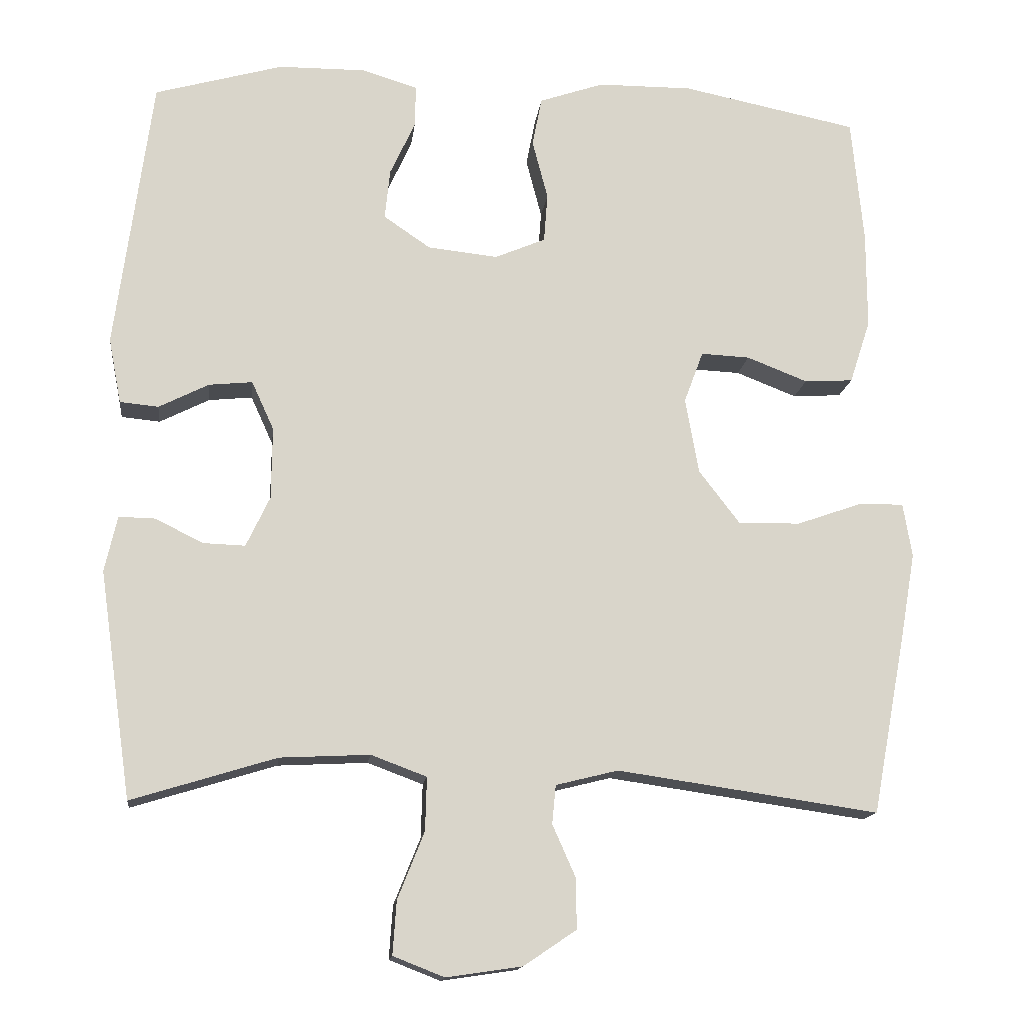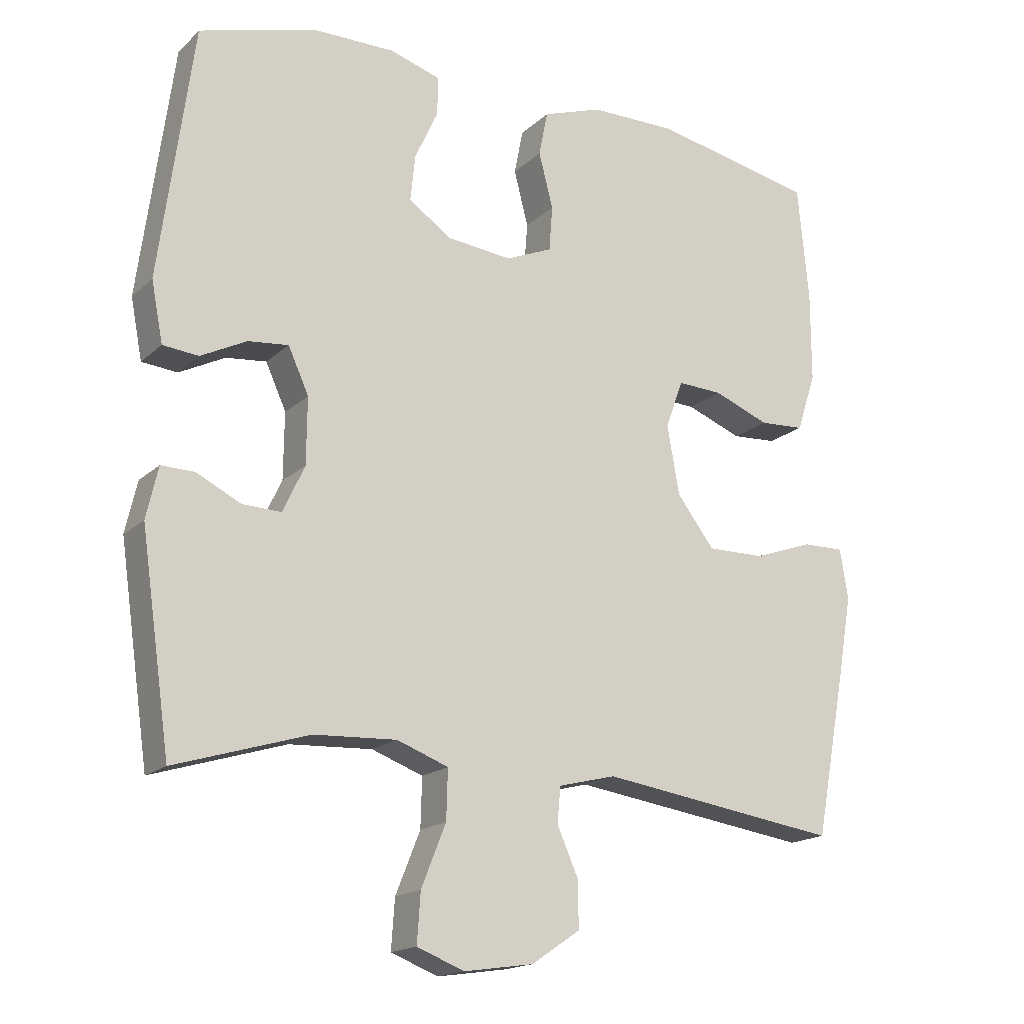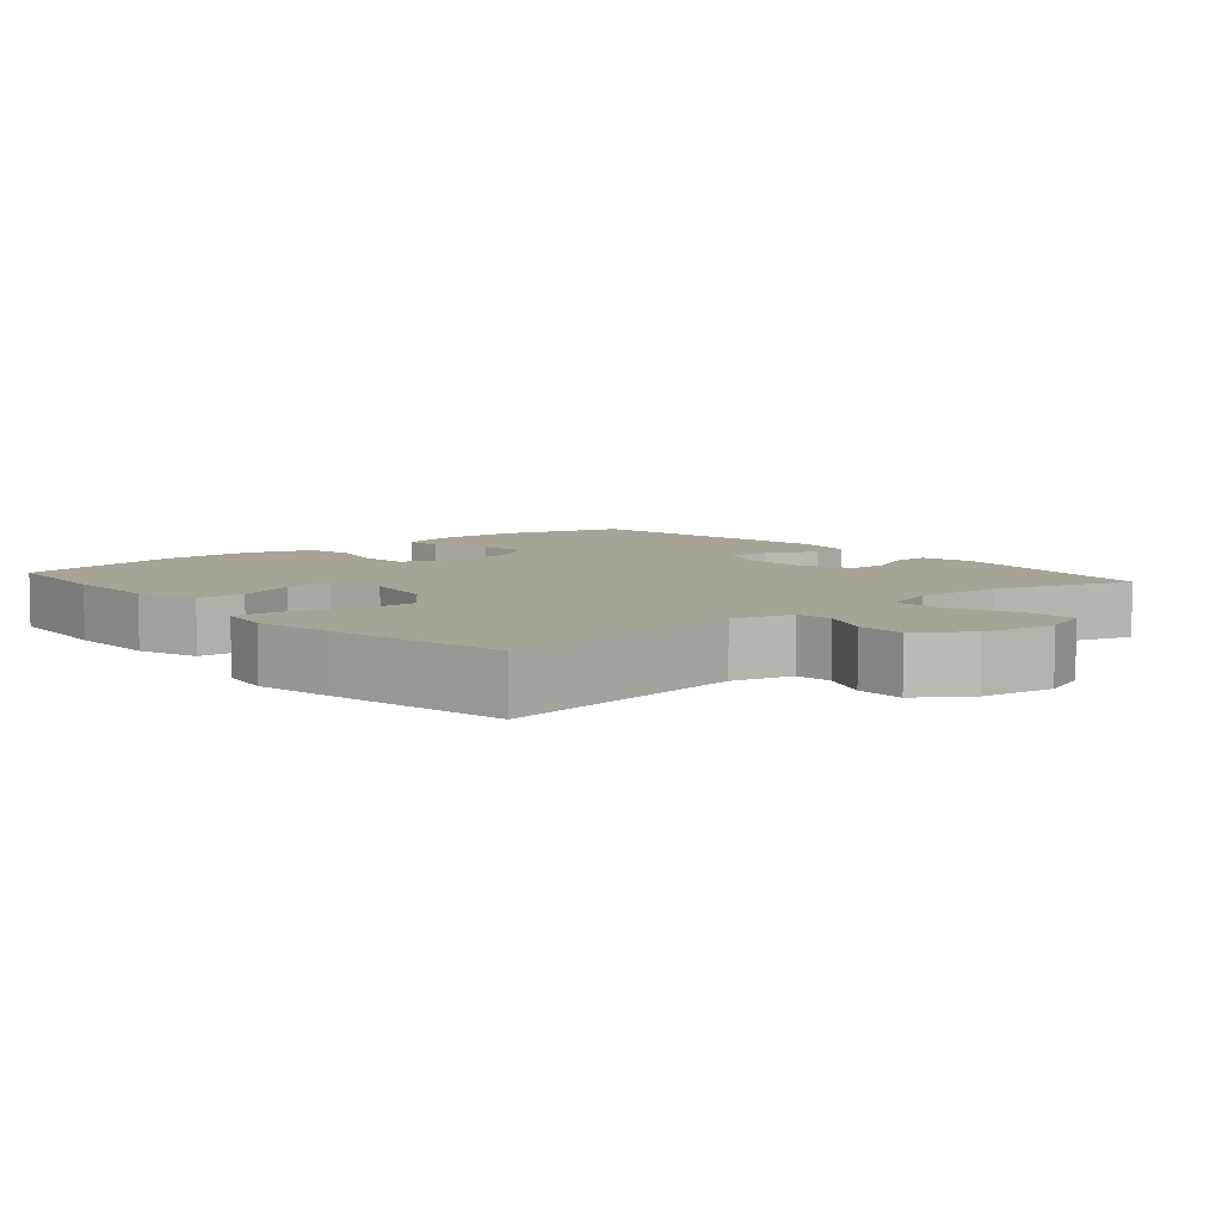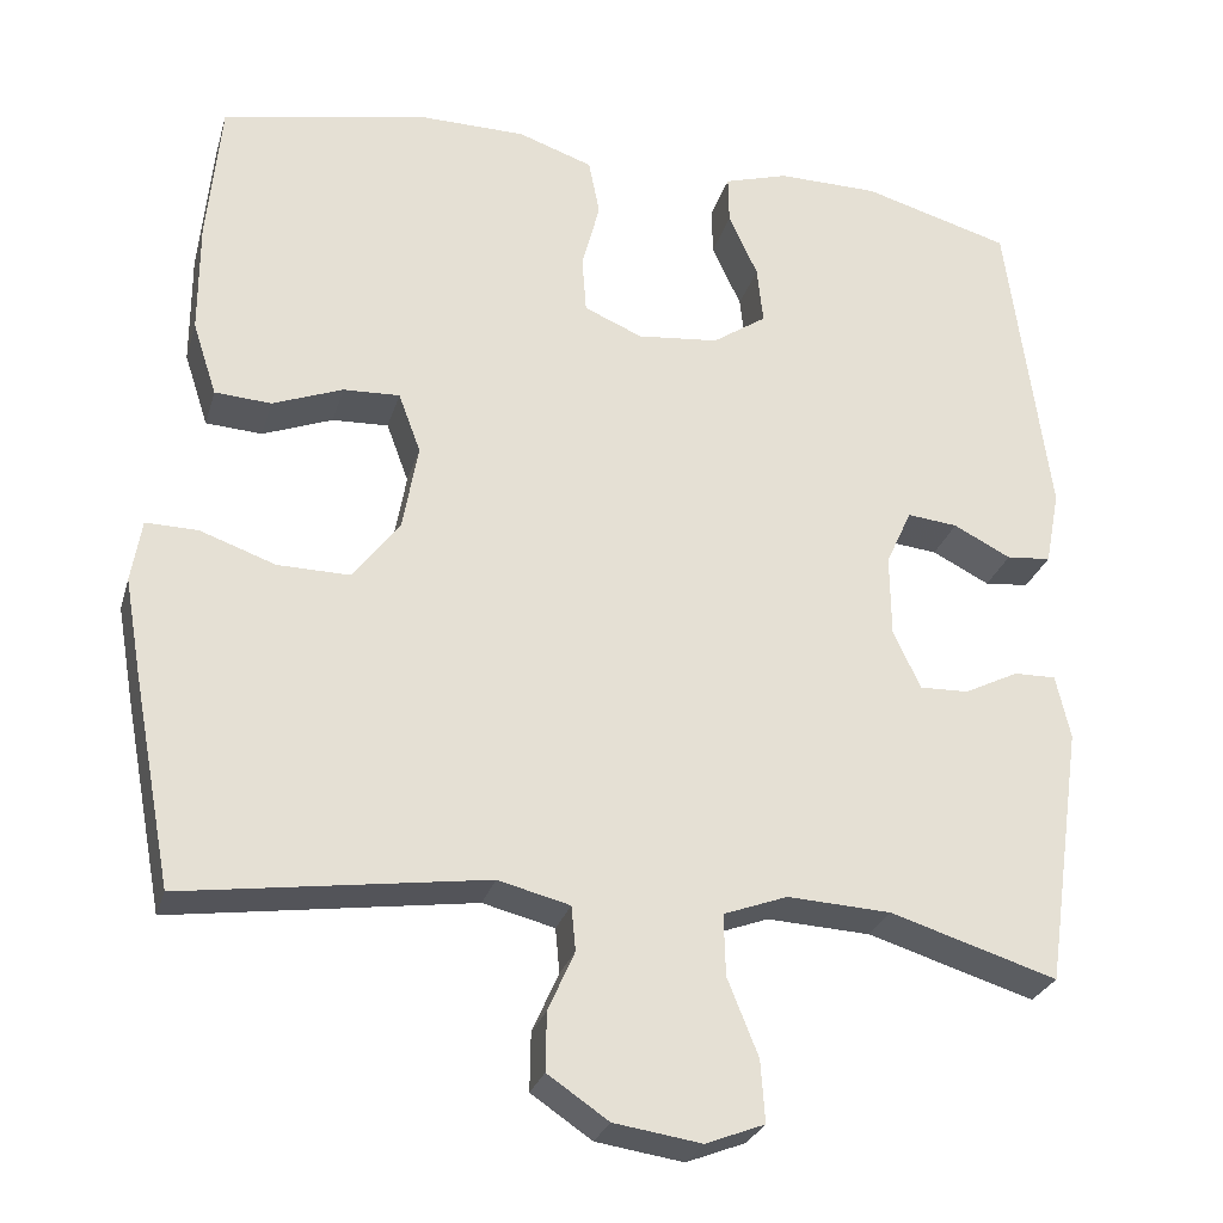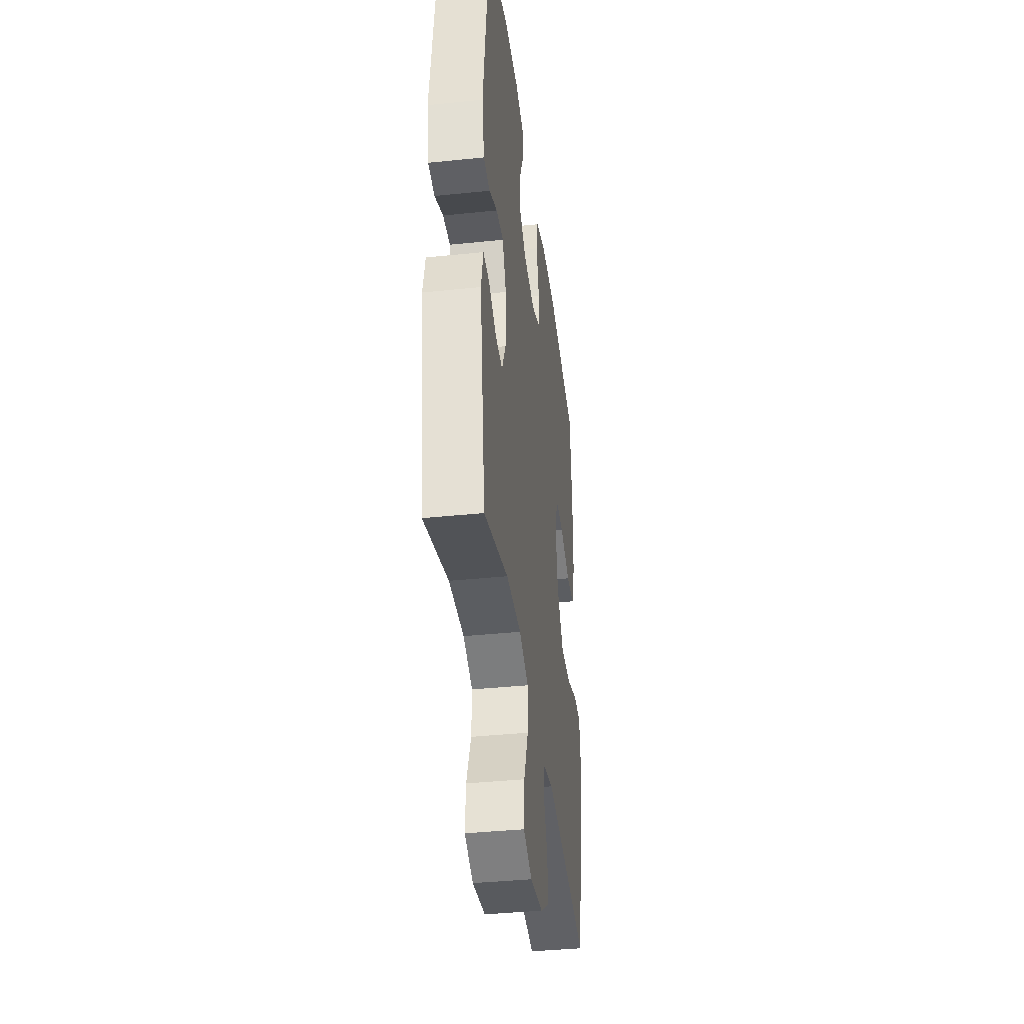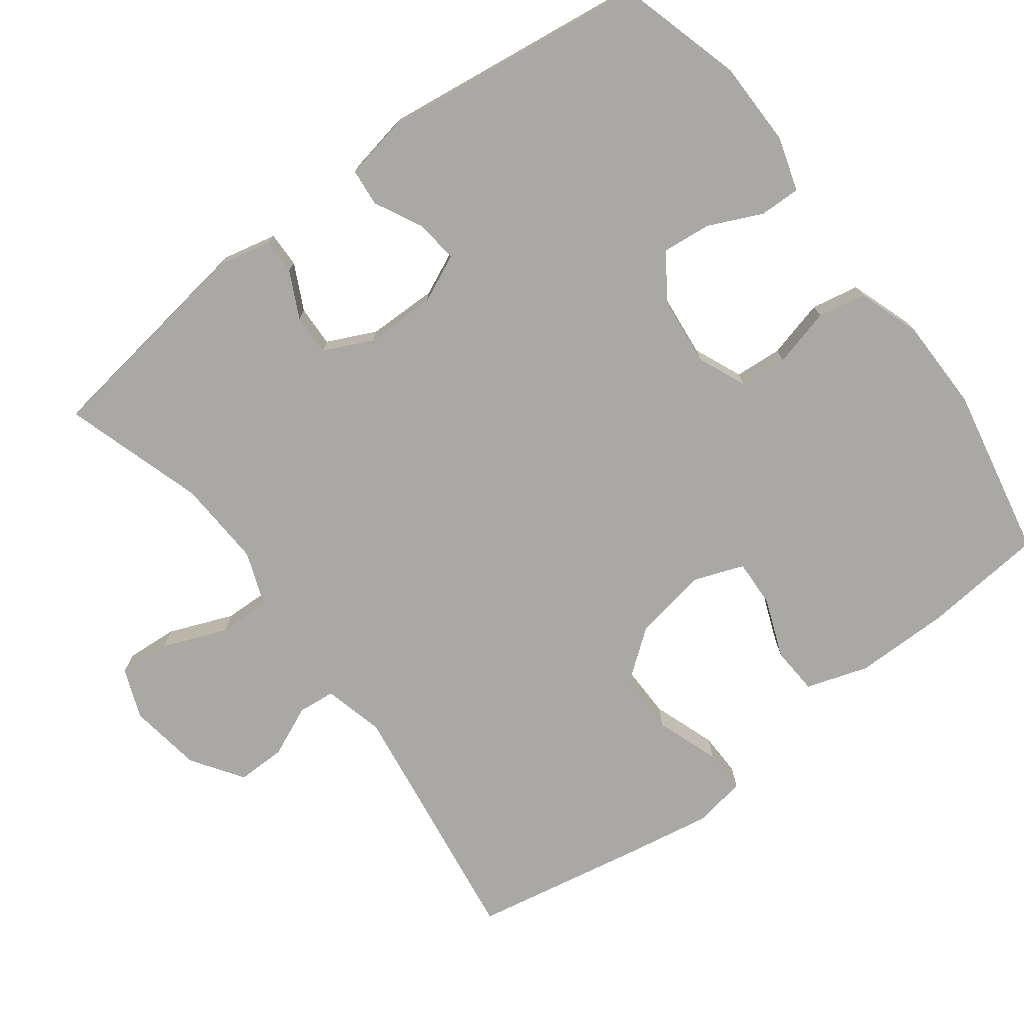
<metadata>
{"format":"obj","ext":"obj","renderer":"f3d","projection":"perspective","resolution":1024,"background":"white","views":[{"elev":-14.8,"azim":-6.8,"up":"+Z"},{"elev":-17.3,"azim":-30.6,"up":"+Z"},{"elev":6.8,"azim":139.4,"up":"+Y"},{"elev":-27.5,"azim":164.7,"up":"+Z"},{"elev":-39.0,"azim":-82.6,"up":"+Z"},{"elev":-74.9,"azim":-53.0,"up":"+Y"}]}
</metadata>
<code>
v -0.5 0.07 -0.5
v -0.544 0.07 -0.194
v -0.527 0.07 -0.119
v -0.478 0.07 -0.12
v -0.414 0.07 -0.152
v -0.357 0.07 -0.154
v -0.325 0.07 -0.086
v -0.324 0.07 0.011
v -0.354 0.07 0.077
v -0.413 0.07 0.071
v -0.48 0.07 0.037
v -0.532 0.07 0.042
v -0.549 0.07 0.13
v -0.5 0.07 0.5
v -0.327 0.07 0.549
v -0.209 0.07 0.55
v -0.134 0.07 0.527
v -0.135 0.07 0.47
v -0.169 0.07 0.396
v -0.176 0.07 0.328
v -0.113 0.07 0.285
v -0.018 0.07 0.275
v 0.05 0.07 0.304
v 0.055 0.07 0.37
v 0.034 0.07 0.451
v 0.047 0.07 0.517
v 0.134 0.07 0.547
v 0.262 0.07 0.548
v 0.5 0.07 0.5
v 0.516 0.07 0.33
v 0.516 0.07 0.198
v 0.488 0.07 0.112
v 0.422 0.07 0.108
v 0.34 0.07 0.14
v 0.274 0.07 0.143
v 0.248 0.07 0.073
v 0.266 0.07 -0.029
v 0.321 0.07 -0.101
v 0.405 0.07 -0.1
v 0.493 0.07 -0.069
v 0.554 0.07 -0.068
v 0.566 0.07 -0.141
v 0.546 0.07 -0.256
v 0.5 0.07 -0.5
v 0.147 0.07 -0.449
v 0.063 0.07 -0.47
v 0.058 0.07 -0.522
v 0.089 0.07 -0.592
v 0.09 0.07 -0.66
v 0.019 0.07 -0.708
v -0.083 0.07 -0.723
v -0.152 0.07 -0.696
v -0.147 0.07 -0.624
v -0.111 0.07 -0.534
v -0.109 0.07 -0.462
v -0.184 0.07 -0.434
v -0.305 0.07 -0.44
v -0.5 0 -0.5
v -0.544 0 -0.194
v -0.527 0 -0.119
v -0.478 0 -0.12
v -0.414 0 -0.152
v -0.357 0 -0.154
v -0.325 0 -0.086
v -0.324 0 0.011
v -0.354 0 0.077
v -0.413 0 0.071
v -0.48 0 0.037
v -0.532 0 0.042
v -0.549 0 0.13
v -0.5 0 0.5
v -0.327 0 0.549
v -0.209 0 0.55
v -0.134 0 0.527
v -0.135 0 0.47
v -0.169 0 0.396
v -0.176 0 0.328
v -0.113 0 0.285
v -0.018 0 0.275
v 0.05 0 0.304
v 0.055 0 0.37
v 0.034 0 0.451
v 0.047 0 0.517
v 0.134 0 0.547
v 0.262 0 0.548
v 0.5 0 0.5
v 0.516 0 0.33
v 0.516 0 0.198
v 0.488 0 0.112
v 0.422 0 0.108
v 0.34 0 0.14
v 0.274 0 0.143
v 0.248 0 0.073
v 0.266 0 -0.029
v 0.321 0 -0.101
v 0.405 0 -0.1
v 0.493 0 -0.069
v 0.554 0 -0.068
v 0.566 0 -0.141
v 0.546 0 -0.256
v 0.5 0 -0.5
v 0.147 0 -0.449
v 0.063 0 -0.47
v 0.058 0 -0.522
v 0.089 0 -0.592
v 0.09 0 -0.66
v 0.019 0 -0.708
v -0.083 0 -0.723
v -0.152 0 -0.696
v -0.147 0 -0.624
v -0.111 0 -0.534
v -0.109 0 -0.462
v -0.184 0 -0.434
v -0.305 0 -0.44
f 52 53 54
f 51 52 54
f 50 51 54
f 49 50 54
f 48 49 54
f 47 48 54
f 46 47 54 55
f 45 46 55 56
f 43 44 45
f 42 43 45
f 41 42 45
f 40 41 45
f 39 40 45
f 38 39 45 56
f 32 33 34
f 31 32 34
f 30 31 34
f 29 30 34
f 28 29 34
f 27 28 34
f 26 27 34
f 25 26 34
f 24 25 34
f 23 24 34 35
f 22 23 35 36
f 17 18 19
f 16 17 19
f 15 16 19
f 14 15 19
f 13 14 19
f 12 13 19
f 11 12 19
f 10 11 19
f 9 10 19 20
f 8 9 20 21
f 3 4 5
f 2 3 5
f 1 2 5
f 57 1 5
f 57 5 6
f 57 6 7
f 56 57 7
f 38 56 7
f 37 38 7
f 22 36 37
f 21 22 37
f 8 21 37
f 7 8 37
f 111 110 109
f 111 109 108
f 111 108 107
f 111 107 106
f 111 106 105
f 111 105 104
f 112 111 104 103
f 113 112 103 102
f 102 101 100
f 102 100 99
f 102 99 98
f 102 98 97
f 102 97 96
f 113 102 96 95
f 91 90 89
f 91 89 88
f 91 88 87
f 91 87 86
f 91 86 85
f 91 85 84
f 91 84 83
f 91 83 82
f 91 82 81
f 92 91 81 80
f 93 92 80 79
f 76 75 74
f 76 74 73
f 76 73 72
f 76 72 71
f 76 71 70
f 76 70 69
f 76 69 68
f 76 68 67
f 77 76 67 66
f 78 77 66 65
f 62 61 60
f 62 60 59
f 62 59 58
f 62 58 114
f 63 62 114
f 64 63 114
f 64 114 113
f 64 113 95
f 64 95 94
f 94 93 79
f 94 79 78
f 94 78 65
f 94 65 64
f 1 58 59 2
f 2 59 60 3
f 3 60 61 4
f 4 61 62 5
f 5 62 63 6
f 6 63 64 7
f 7 64 65 8
f 8 65 66 9
f 9 66 67 10
f 10 67 68 11
f 11 68 69 12
f 12 69 70 13
f 13 70 71 14
f 14 71 72 15
f 15 72 73 16
f 16 73 74 17
f 17 74 75 18
f 18 75 76 19
f 19 76 77 20
f 20 77 78 21
f 21 78 79 22
f 22 79 80 23
f 23 80 81 24
f 24 81 82 25
f 25 82 83 26
f 26 83 84 27
f 27 84 85 28
f 28 85 86 29
f 29 86 87 30
f 30 87 88 31
f 31 88 89 32
f 32 89 90 33
f 33 90 91 34
f 34 91 92 35
f 35 92 93 36
f 36 93 94 37
f 37 94 95 38
f 38 95 96 39
f 39 96 97 40
f 40 97 98 41
f 41 98 99 42
f 42 99 100 43
f 43 100 101 44
f 44 101 102 45
f 45 102 103 46
f 46 103 104 47
f 47 104 105 48
f 48 105 106 49
f 49 106 107 50
f 50 107 108 51
f 51 108 109 52
f 52 109 110 53
f 53 110 111 54
f 54 111 112 55
f 55 112 113 56
f 56 113 114 57
f 57 114 58 1

</code>
